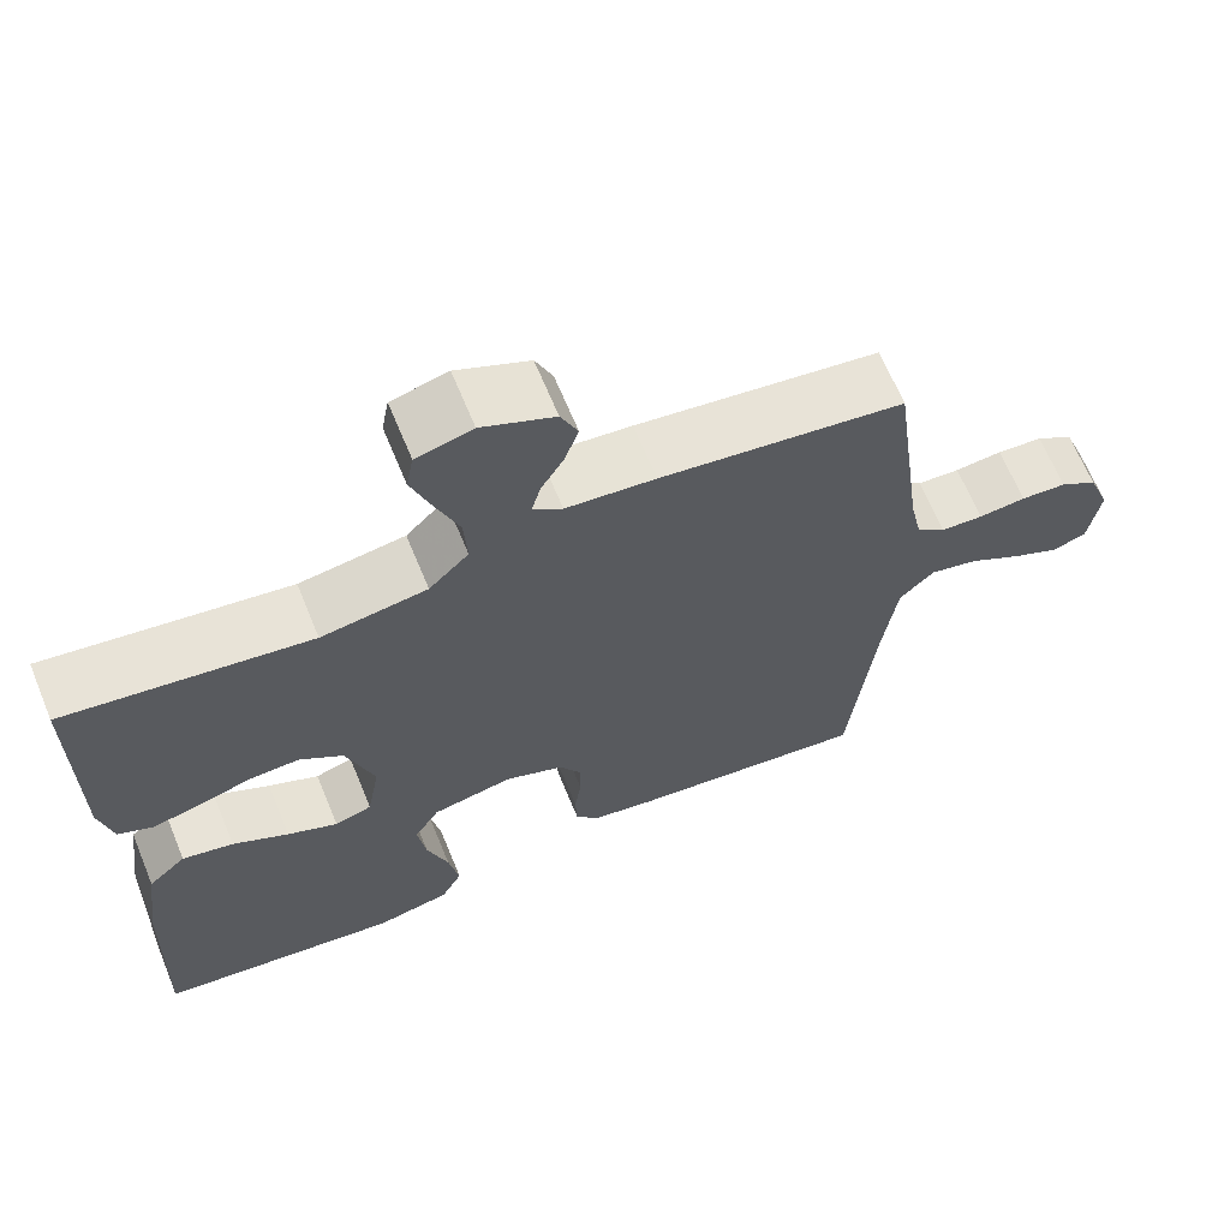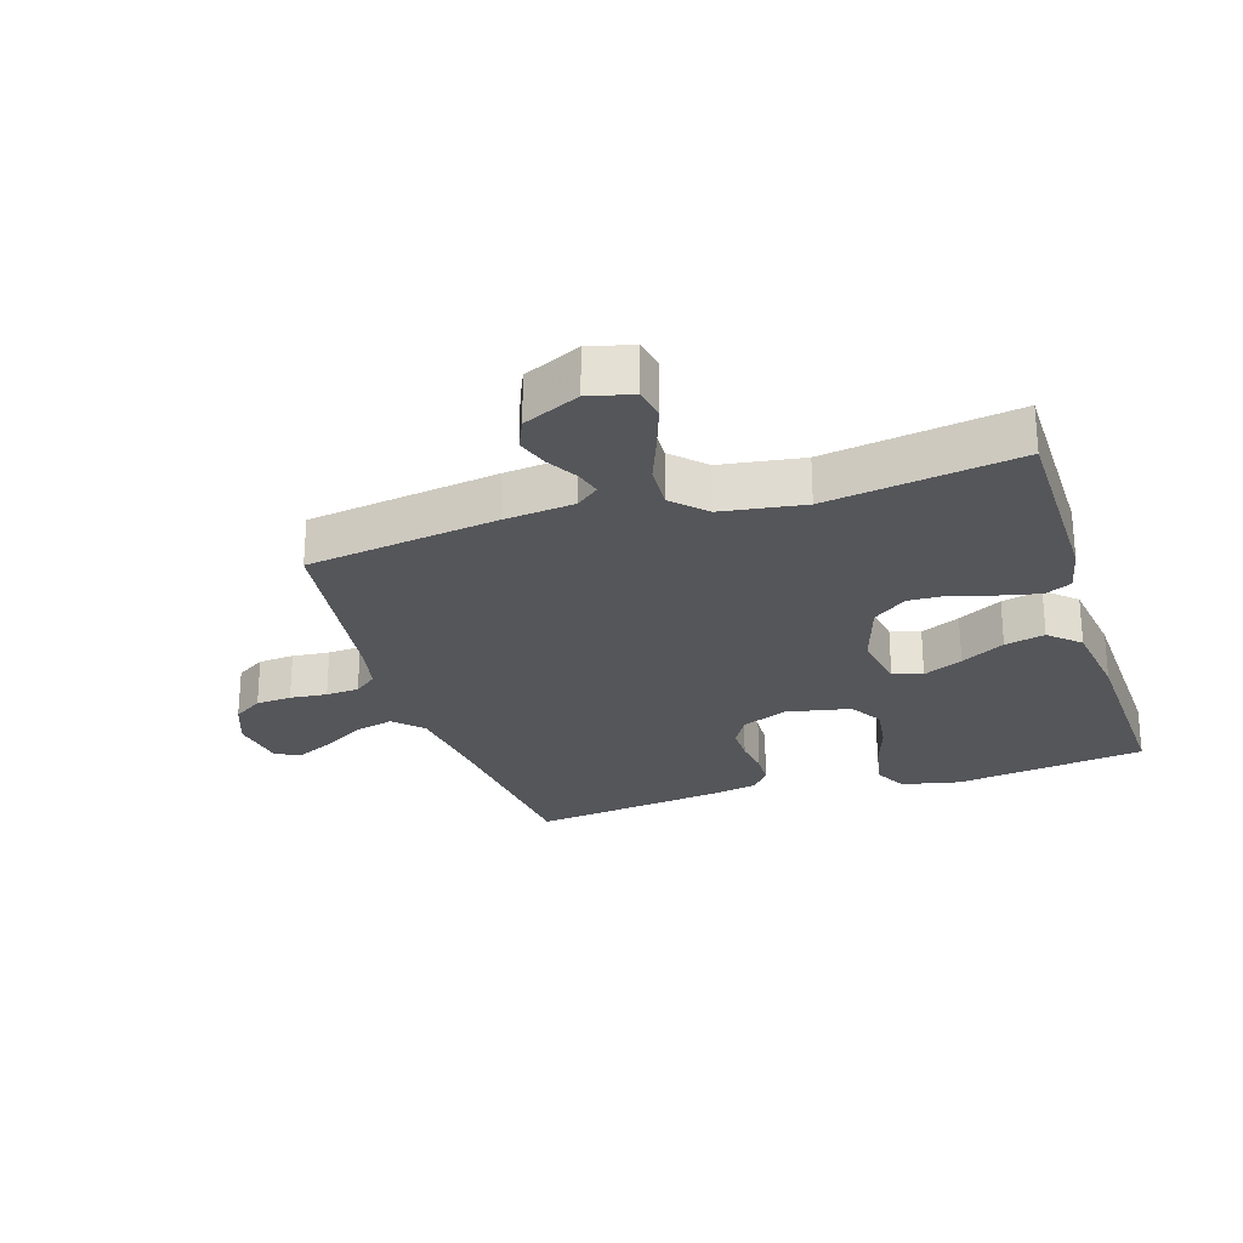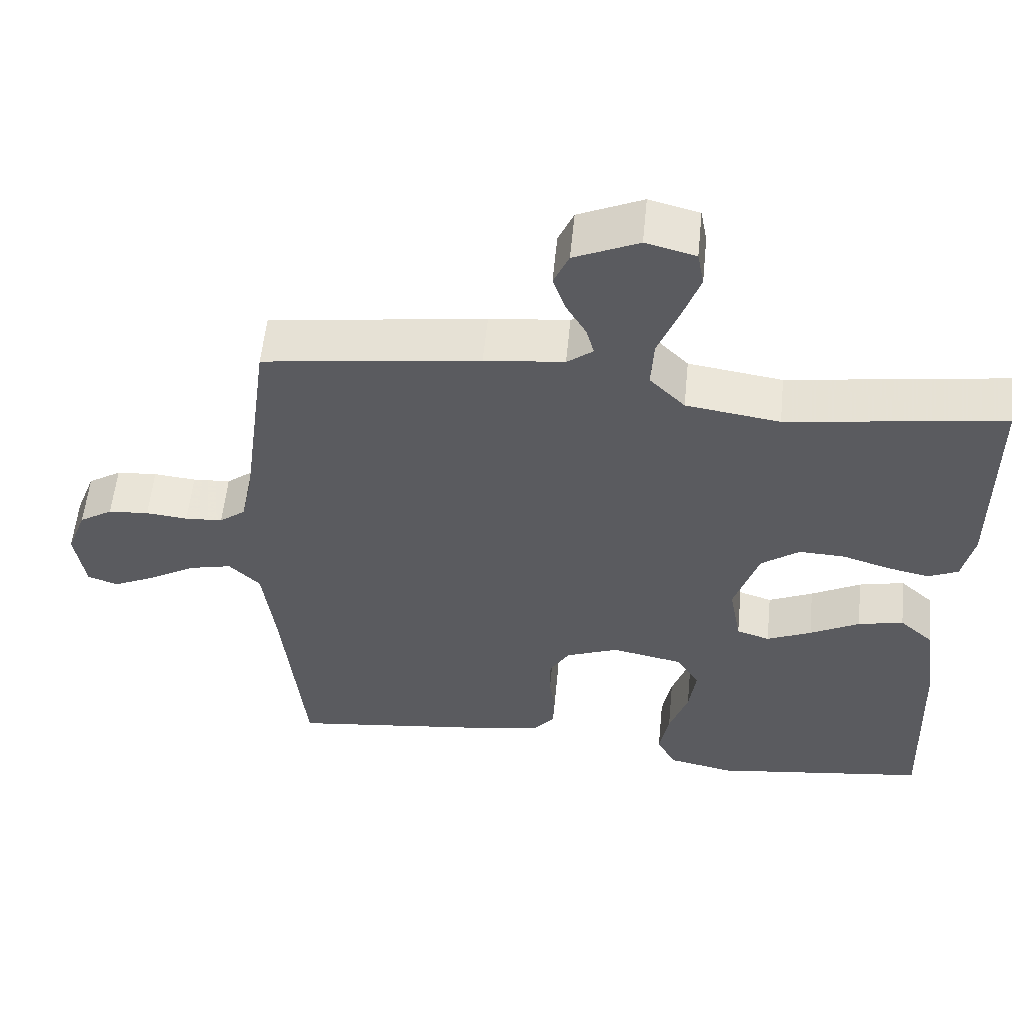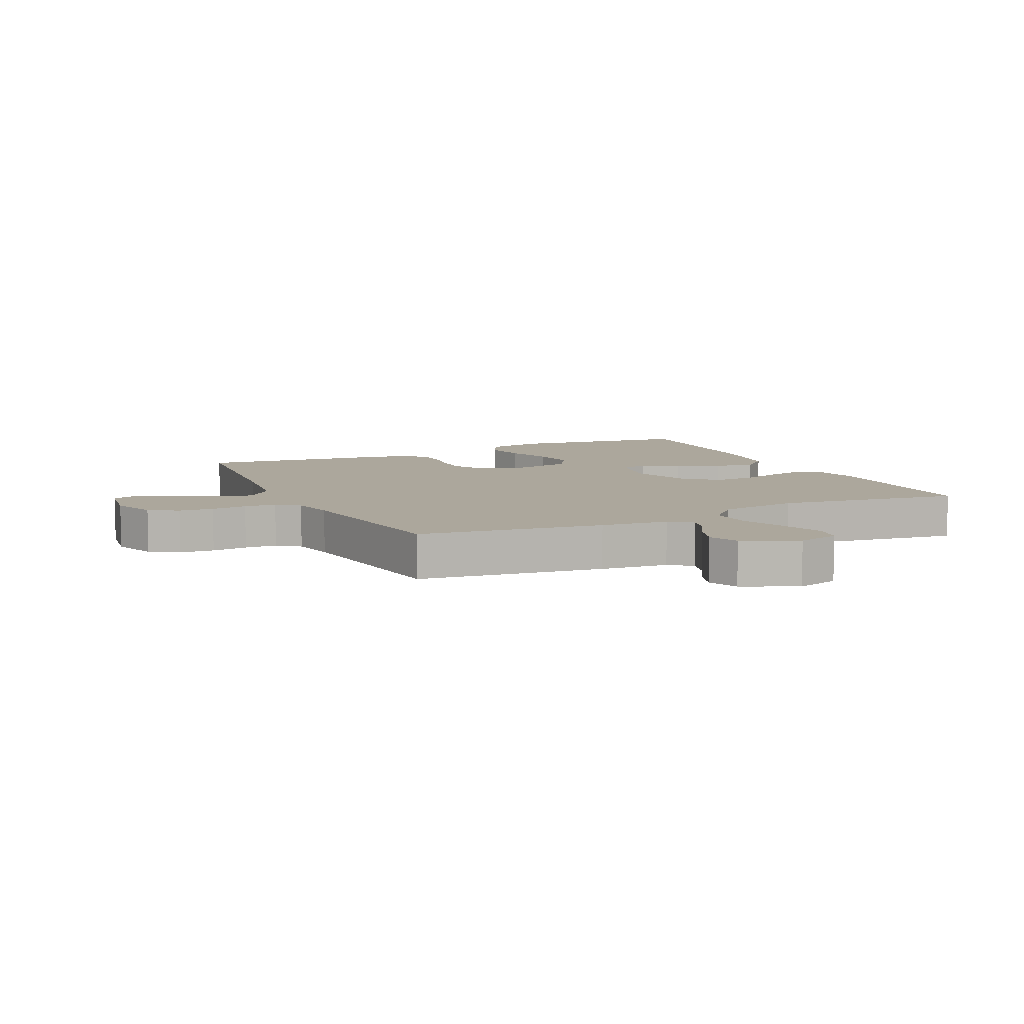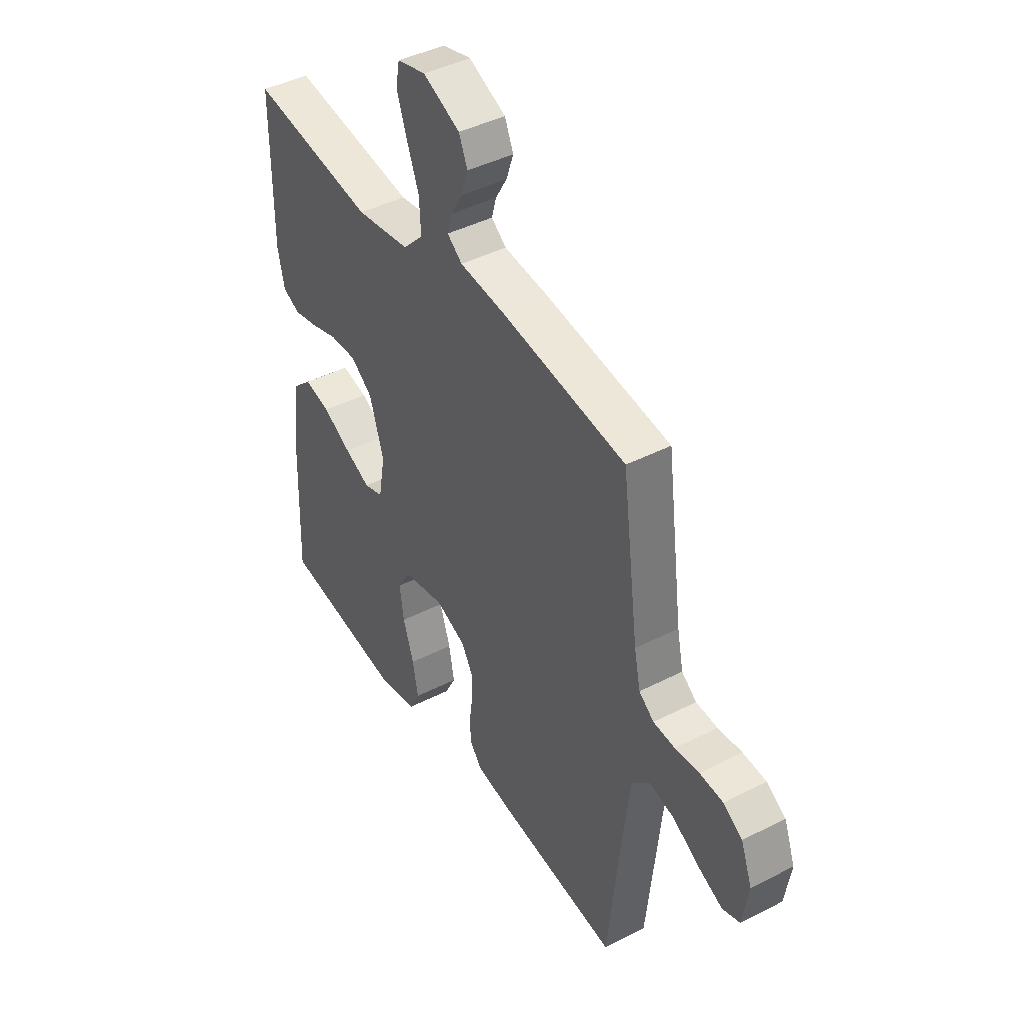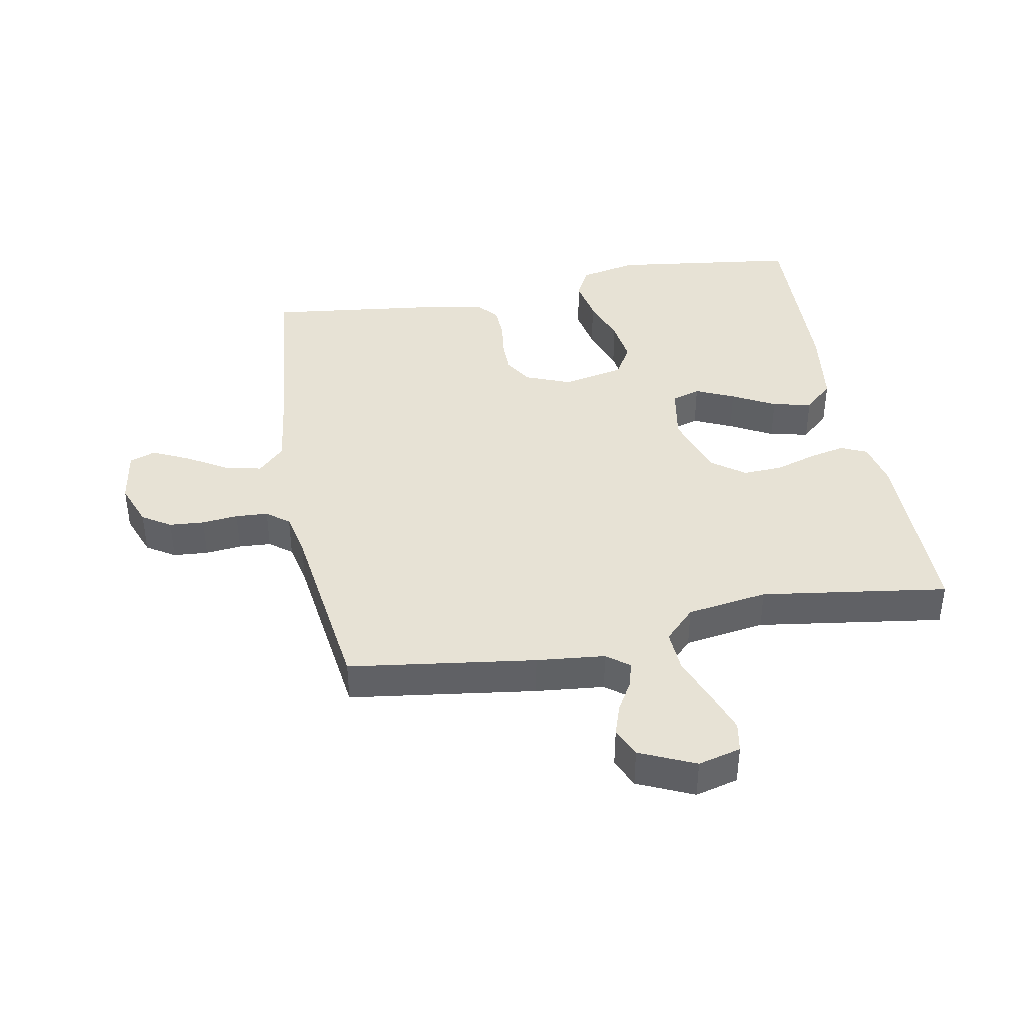
<metadata>
{"format":"obj","ext":"obj","renderer":"f3d","projection":"perspective","resolution":1024,"background":"white","views":[{"elev":66.0,"azim":157.6,"up":"+Z"},{"elev":-25.9,"azim":17.8,"up":"+Y"},{"elev":56.4,"azim":5.6,"up":"+Z"},{"elev":8.3,"azim":-25.4,"up":"+Y"},{"elev":43.0,"azim":-121.3,"up":"+Z"},{"elev":40.4,"azim":-10.5,"up":"+Y"}]}
</metadata>
<code>
v 0.5 0.07 0.5
v 0.501 0.07 0.2
v 0.485 0.07 0.126
v 0.443 0.07 0.107
v 0.385 0.07 0.12
v 0.319 0.07 0.141
v 0.255 0.07 0.144
v 0.202 0.07 0.105
v 0.168 0.07 0
v 0.184 0.07 -0.09
v 0.23 0.07 -0.105
v 0.292 0.07 -0.077
v 0.361 0.07 -0.04
v 0.424 0.07 -0.026
v 0.471 0.07 -0.069
v 0.489 0.07 -0.2
v 0.5 0.07 -0.5
v 0.2 0.07 -0.539
v 0.108 0.07 -0.519
v 0.082 0.07 -0.468
v 0.095 0.07 -0.397
v 0.121 0.07 -0.32
v 0.131 0.07 -0.249
v 0.1 0.07 -0.197
v 0 0.07 -0.176
v -0.073 0.07 -0.205
v -0.1 0.07 -0.251
v -0.1 0.07 -0.306
v -0.092 0.07 -0.363
v -0.094 0.07 -0.414
v -0.123 0.07 -0.45
v -0.2 0.07 -0.464
v -0.5 0.07 -0.5
v -0.531 0.07 -0.2
v -0.548 0.07 -0.068
v -0.591 0.07 -0.025
v -0.651 0.07 -0.039
v -0.715 0.07 -0.077
v -0.774 0.07 -0.105
v -0.816 0.07 -0.09
v -0.83 0.07 0
v -0.803 0.07 0.071
v -0.757 0.07 0.1
v -0.701 0.07 0.104
v -0.643 0.07 0.098
v -0.591 0.07 0.101
v -0.555 0.07 0.129
v -0.54 0.07 0.2
v -0.5 0.07 0.5
v -0.2 0.07 0.541
v -0.09 0.07 0.552
v -0.054 0.07 0.58
v -0.065 0.07 0.62
v -0.093 0.07 0.668
v -0.11 0.07 0.718
v -0.089 0.07 0.766
v 0 0.07 0.806
v 0.069 0.07 0.788
v 0.078 0.07 0.739
v 0.054 0.07 0.671
v 0.025 0.07 0.596
v 0.021 0.07 0.527
v 0.07 0.07 0.477
v 0.2 0.07 0.457
v 0.5 0 0.5
v 0.501 0 0.2
v 0.485 0 0.126
v 0.443 0 0.107
v 0.385 0 0.12
v 0.319 0 0.141
v 0.255 0 0.144
v 0.202 0 0.105
v 0.168 0 0
v 0.184 0 -0.09
v 0.23 0 -0.105
v 0.292 0 -0.077
v 0.361 0 -0.04
v 0.424 0 -0.026
v 0.471 0 -0.069
v 0.489 0 -0.2
v 0.5 0 -0.5
v 0.2 0 -0.539
v 0.108 0 -0.519
v 0.082 0 -0.468
v 0.095 0 -0.397
v 0.121 0 -0.32
v 0.131 0 -0.249
v 0.1 0 -0.197
v 0 0 -0.176
v -0.073 0 -0.205
v -0.1 0 -0.251
v -0.1 0 -0.306
v -0.092 0 -0.363
v -0.094 0 -0.414
v -0.123 0 -0.45
v -0.2 0 -0.464
v -0.5 0 -0.5
v -0.531 0 -0.2
v -0.548 0 -0.068
v -0.591 0 -0.025
v -0.651 0 -0.039
v -0.715 0 -0.077
v -0.774 0 -0.105
v -0.816 0 -0.09
v -0.83 0 0
v -0.803 0 0.071
v -0.757 0 0.1
v -0.701 0 0.104
v -0.643 0 0.098
v -0.591 0 0.101
v -0.555 0 0.129
v -0.54 0 0.2
v -0.5 0 0.5
v -0.2 0 0.541
v -0.09 0 0.552
v -0.054 0 0.58
v -0.065 0 0.62
v -0.093 0 0.668
v -0.11 0 0.718
v -0.089 0 0.766
v 0 0 0.806
v 0.069 0 0.788
v 0.078 0 0.739
v 0.054 0 0.671
v 0.025 0 0.596
v 0.021 0 0.527
v 0.07 0 0.477
v 0.2 0 0.457
f 59 60 61
f 58 59 61
f 57 58 61
f 56 57 61
f 55 56 61
f 54 55 61
f 53 54 61
f 52 53 61 62
f 51 52 62 63
f 50 51 63
f 49 50 63
f 48 49 63
f 43 44 45
f 42 43 45
f 41 42 45
f 40 41 45
f 39 40 45
f 38 39 45
f 37 38 45
f 36 37 45 46
f 35 36 46 47
f 32 33 34
f 31 32 34
f 30 31 34
f 29 30 34
f 28 29 34
f 35 47 48
f 34 35 48
f 28 34 48
f 27 28 48
f 20 21 22
f 19 20 22
f 18 19 22
f 17 18 22
f 16 17 22
f 15 16 22
f 14 15 22
f 13 14 22
f 12 13 22
f 11 12 22 23
f 10 11 23 24
f 4 5 6
f 3 4 6
f 2 3 6
f 1 2 6
f 64 1 6
f 64 6 7
f 48 63 64
f 27 48 64
f 26 27 64
f 25 26 64
f 9 10 24 25
f 8 9 25 64
f 7 8 64
f 125 124 123
f 125 123 122
f 125 122 121
f 125 121 120
f 125 120 119
f 125 119 118
f 125 118 117
f 126 125 117 116
f 127 126 116 115
f 127 115 114
f 127 114 113
f 127 113 112
f 109 108 107
f 109 107 106
f 109 106 105
f 109 105 104
f 109 104 103
f 109 103 102
f 109 102 101
f 110 109 101 100
f 111 110 100 99
f 98 97 96
f 98 96 95
f 98 95 94
f 98 94 93
f 98 93 92
f 112 111 99
f 112 99 98
f 112 98 92
f 112 92 91
f 86 85 84
f 86 84 83
f 86 83 82
f 86 82 81
f 86 81 80
f 86 80 79
f 86 79 78
f 86 78 77
f 86 77 76
f 87 86 76 75
f 88 87 75 74
f 70 69 68
f 70 68 67
f 70 67 66
f 70 66 65
f 70 65 128
f 71 70 128
f 128 127 112
f 128 112 91
f 128 91 90
f 128 90 89
f 89 88 74 73
f 128 89 73 72
f 128 72 71
f 1 65 66 2
f 2 66 67 3
f 3 67 68 4
f 4 68 69 5
f 5 69 70 6
f 6 70 71 7
f 7 71 72 8
f 8 72 73 9
f 9 73 74 10
f 10 74 75 11
f 11 75 76 12
f 12 76 77 13
f 13 77 78 14
f 14 78 79 15
f 15 79 80 16
f 16 80 81 17
f 17 81 82 18
f 18 82 83 19
f 19 83 84 20
f 20 84 85 21
f 21 85 86 22
f 22 86 87 23
f 23 87 88 24
f 24 88 89 25
f 25 89 90 26
f 26 90 91 27
f 27 91 92 28
f 28 92 93 29
f 29 93 94 30
f 30 94 95 31
f 31 95 96 32
f 32 96 97 33
f 33 97 98 34
f 34 98 99 35
f 35 99 100 36
f 36 100 101 37
f 37 101 102 38
f 38 102 103 39
f 39 103 104 40
f 40 104 105 41
f 41 105 106 42
f 42 106 107 43
f 43 107 108 44
f 44 108 109 45
f 45 109 110 46
f 46 110 111 47
f 47 111 112 48
f 48 112 113 49
f 49 113 114 50
f 50 114 115 51
f 51 115 116 52
f 52 116 117 53
f 53 117 118 54
f 54 118 119 55
f 55 119 120 56
f 56 120 121 57
f 57 121 122 58
f 58 122 123 59
f 59 123 124 60
f 60 124 125 61
f 61 125 126 62
f 62 126 127 63
f 63 127 128 64
f 64 128 65 1

</code>
